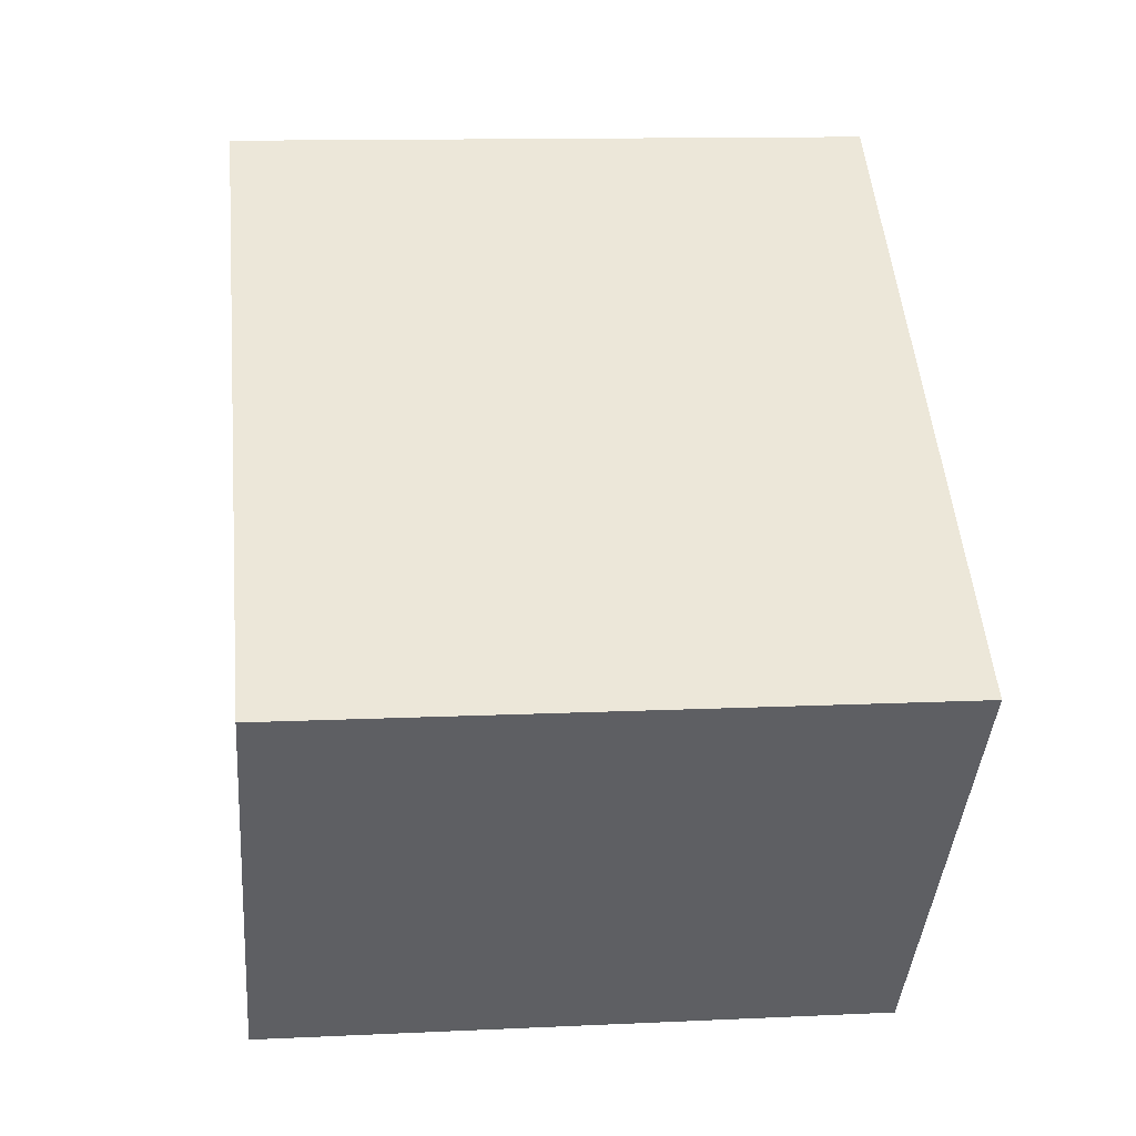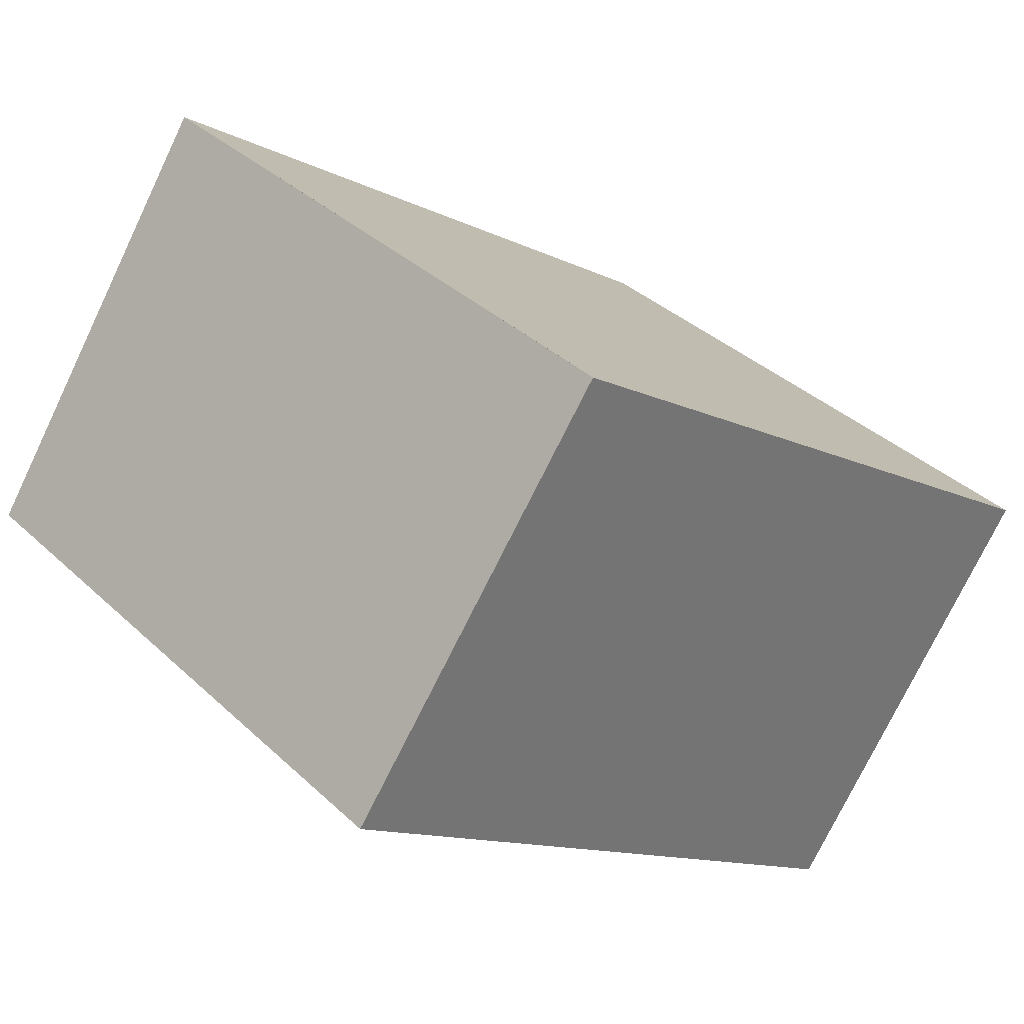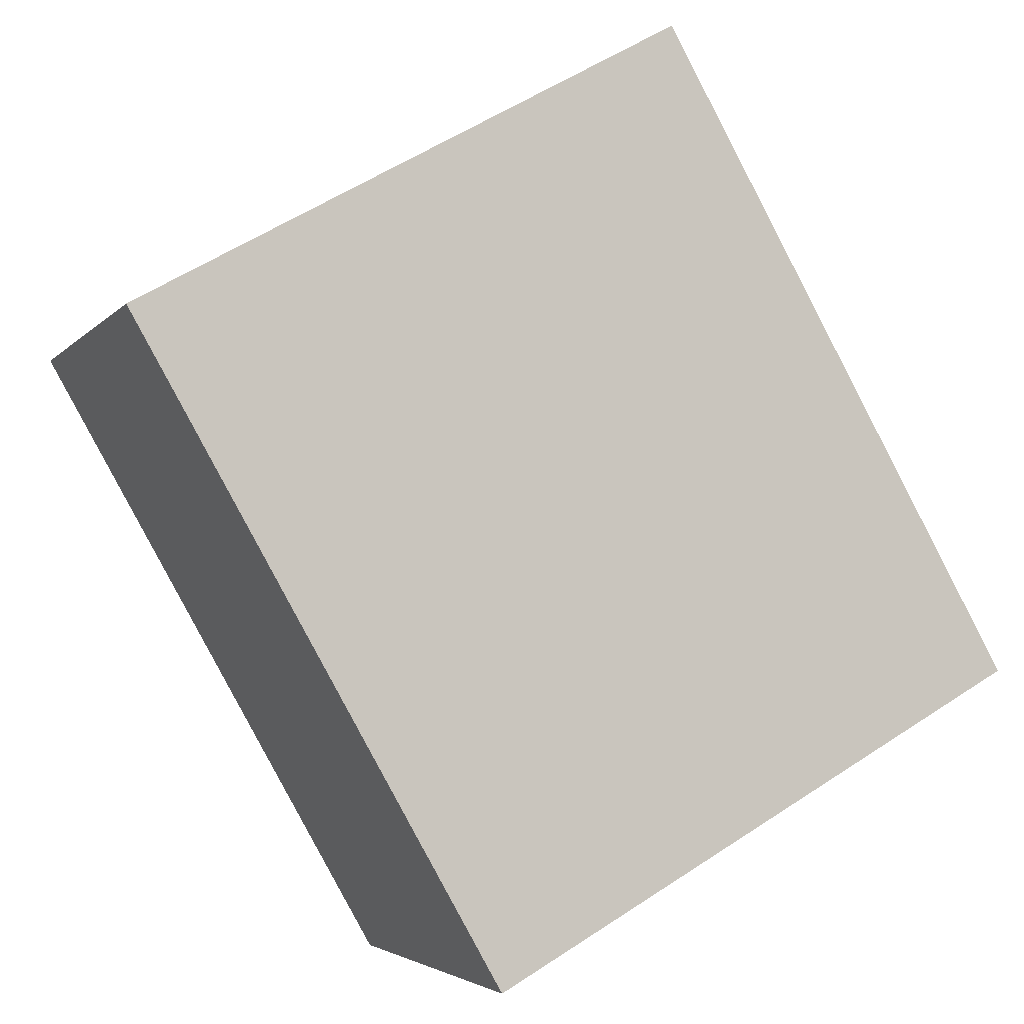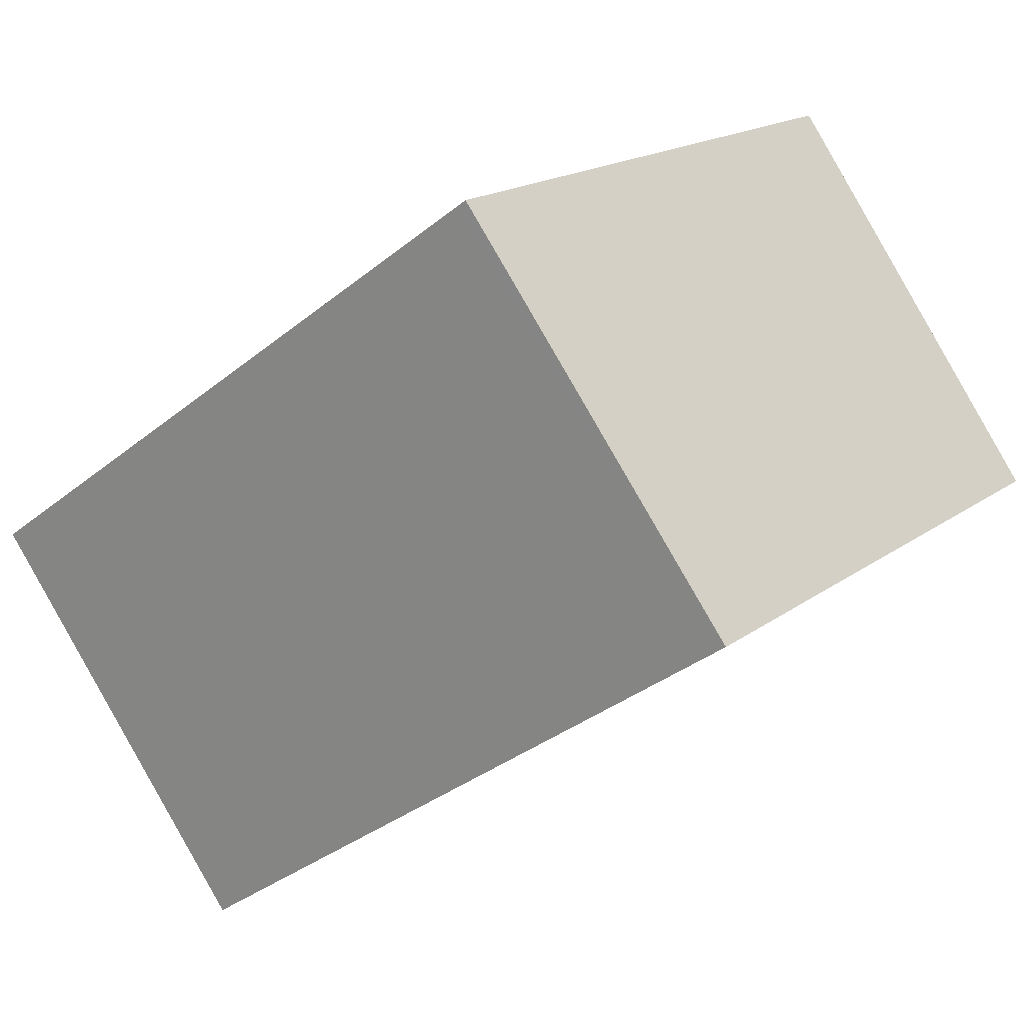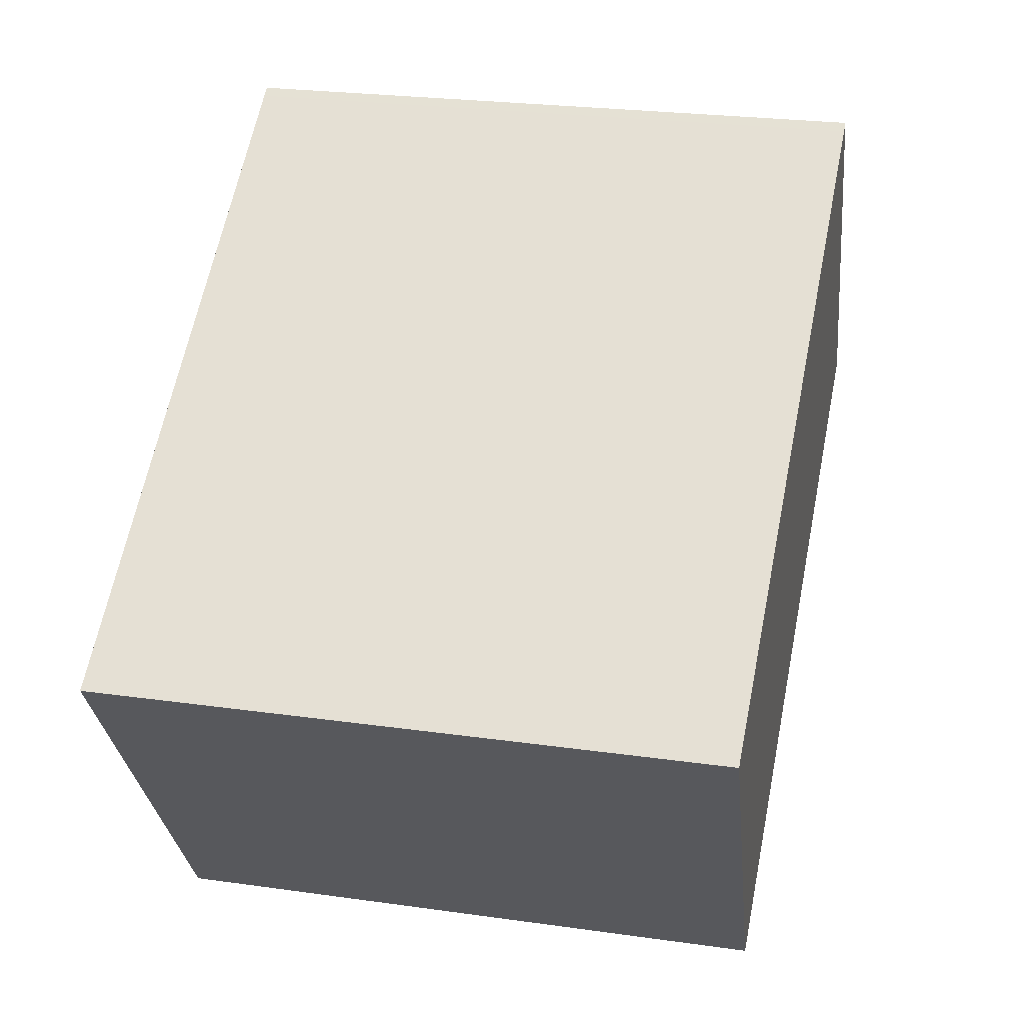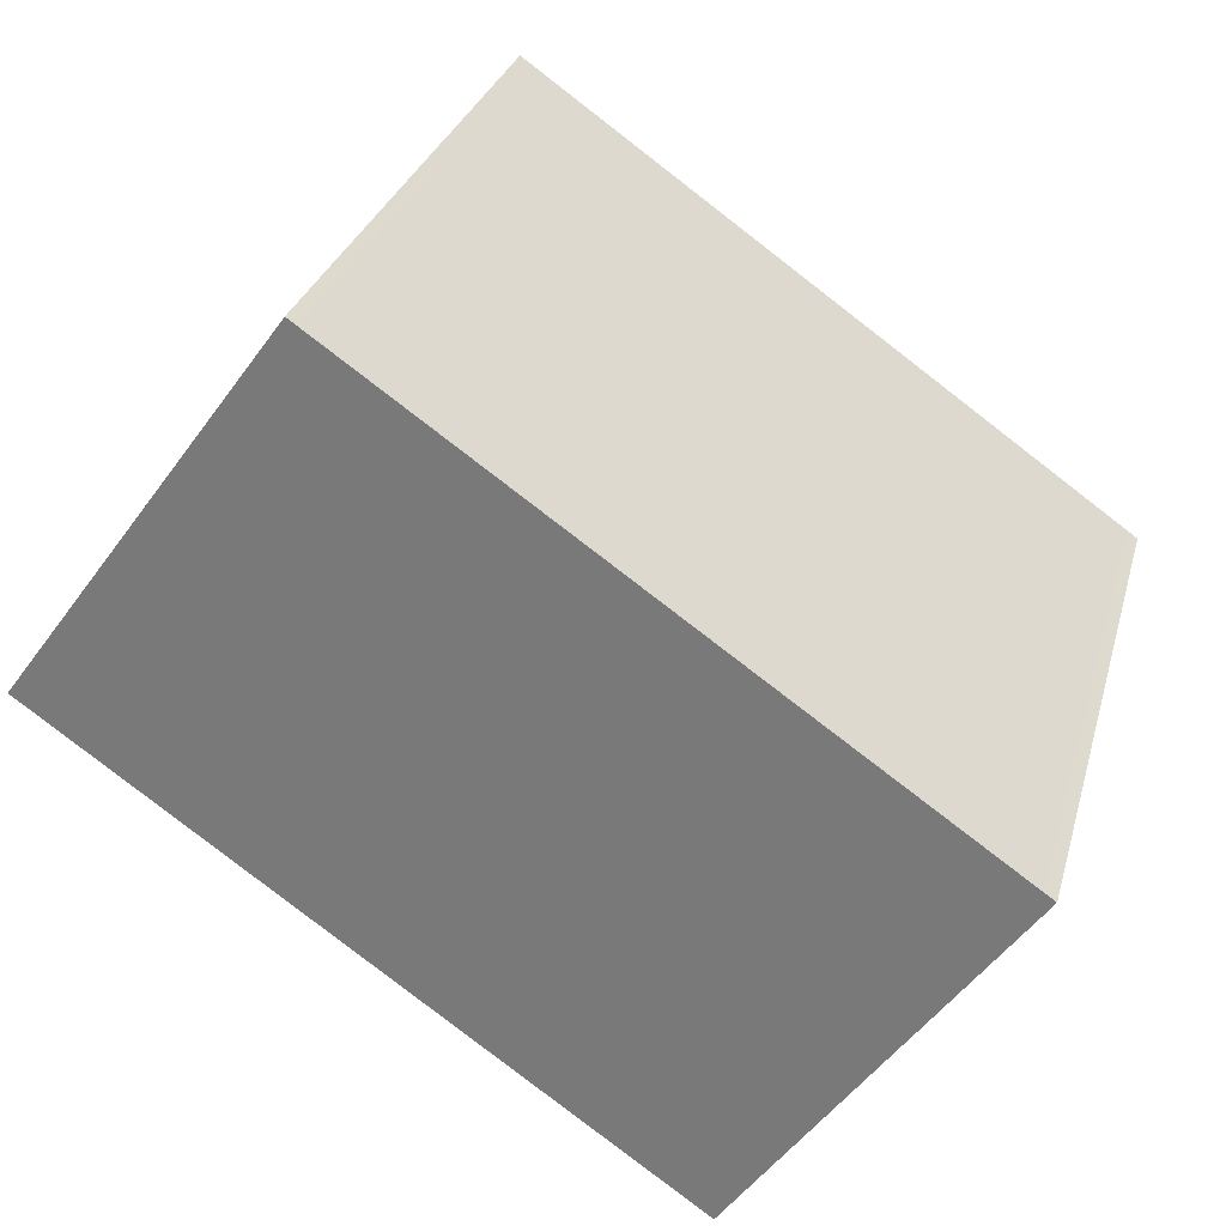
<metadata>
{"format":"obj","ext":"obj","renderer":"f3d","projection":"perspective","resolution":1024,"background":"white","views":[{"elev":12.2,"azim":-96.4,"up":"+Y"},{"elev":36.2,"azim":140.3,"up":"+Y"},{"elev":55.8,"azim":-124.8,"up":"+Y"},{"elev":17.5,"azim":35.1,"up":"+Y"},{"elev":24.4,"azim":-76.8,"up":"+Y"},{"elev":29.2,"azim":-165.4,"up":"+Y"}]}
</metadata>
<code>
v -1457 -1577 2.322
v -1458 -1576 2.39
v -1456 -1574 2.412
v -1455 -1576 2.345
v -1455 -1576 2.344
v -1456 -1574 2.411
v -1458 -1576 2.389
v -1456 -1574 2.411
v -1456 -1574 2.412
v -1457 -1577 2.322
v -1455 -1576 2.345
v -1455 -1576 2.345
v -1458 -1576 2.39
v -1457 -1577 2.323
v -1457 -1577 2.322
v -1458 -1576 2.391
v -1457 -1577 2.322
v -1457 -1577 2.322
v -1457 -1577 4.441e-16
v -1457 -1577 0
v -1458 -1576 2.391
v -1458 -1576 2.39
v -1458 -1576 0
v -1458 -1576 0
v -1455 -1576 2.344
v -1455 -1576 2.345
v -1455 -1576 0
v -1455 -1576 0
v -1457 -1577 2.322
v -1455 -1576 2.344
v -1455 -1576 0
v -1457 -1577 0
v -1456 -1574 2.412
v -1456 -1574 2.411
v -1456 -1574 0
v -1456 -1574 0
v -1458 -1576 2.39
v -1458 -1576 2.389
v -1458 -1576 0
v -1458 -1576 0
v -1455 -1576 2.345
v -1456 -1574 2.412
v -1456 -1574 0
v -1455 -1576 0
v -1458 -1576 2.389
v -1457 -1577 2.322
v -1457 -1577 0
v -1458 -1576 0
v -1455 -1576 2.345
v -1455 -1576 2.345
v -1455 -1576 0
v -1455 -1576 0
v -1457 -1577 2.322
v -1457 -1577 2.322
v -1457 -1577 0
v -1457 -1577 4.441e-16
v -1456 -1574 2.411
v -1458 -1576 2.391
v -1458 -1576 0
v -1456 -1574 0
v -1457 -1577 0
v -1458 -1576 0
v -1456 -1574 0
v -1455 -1576 0
f 12 4 5 11
f 15 1 10 14
f 13 7 2 16
f 8 6 3 9
f 14 10 7 13
f 11 8 9 12
f 13 8 11 14
f 14 11 5 15
f 16 6 8 13
f 18 19 20 17
f 22 23 24 21
f 26 27 28 25
f 30 31 32 29
f 34 35 36 33
f 38 39 40 37
f 42 43 44 41
f 46 47 48 45
f 50 51 52 49
f 54 55 56 53
f 58 59 60 57
f 62 63 64 61

</code>
